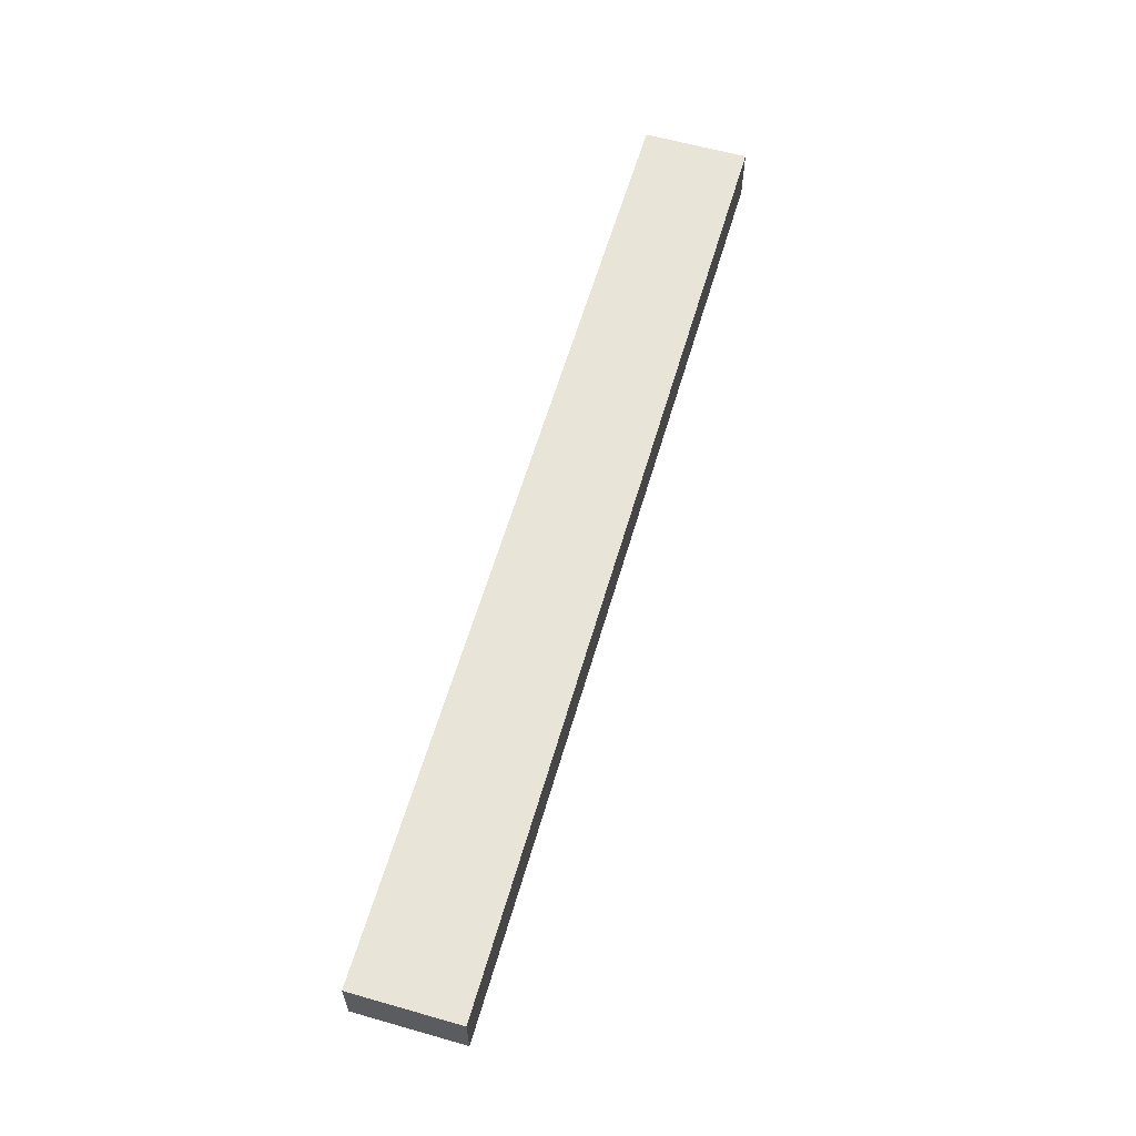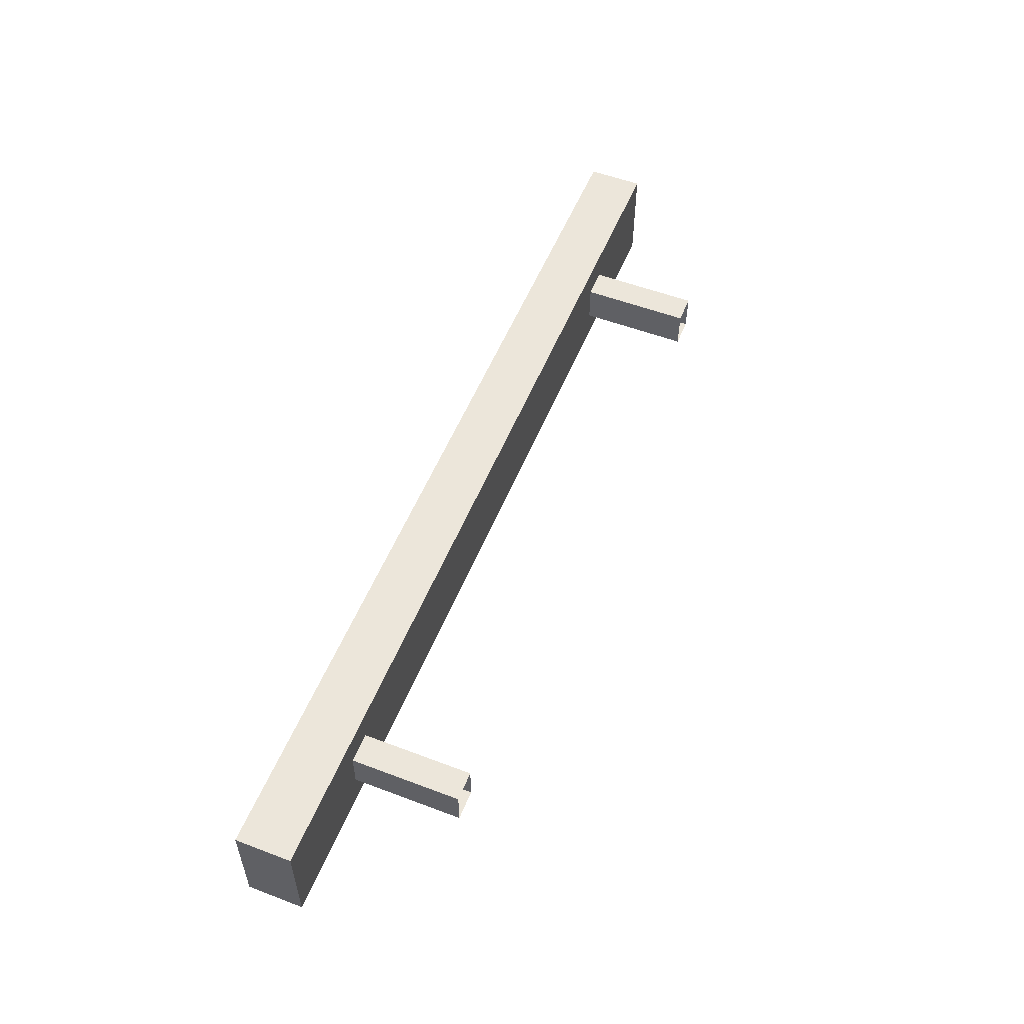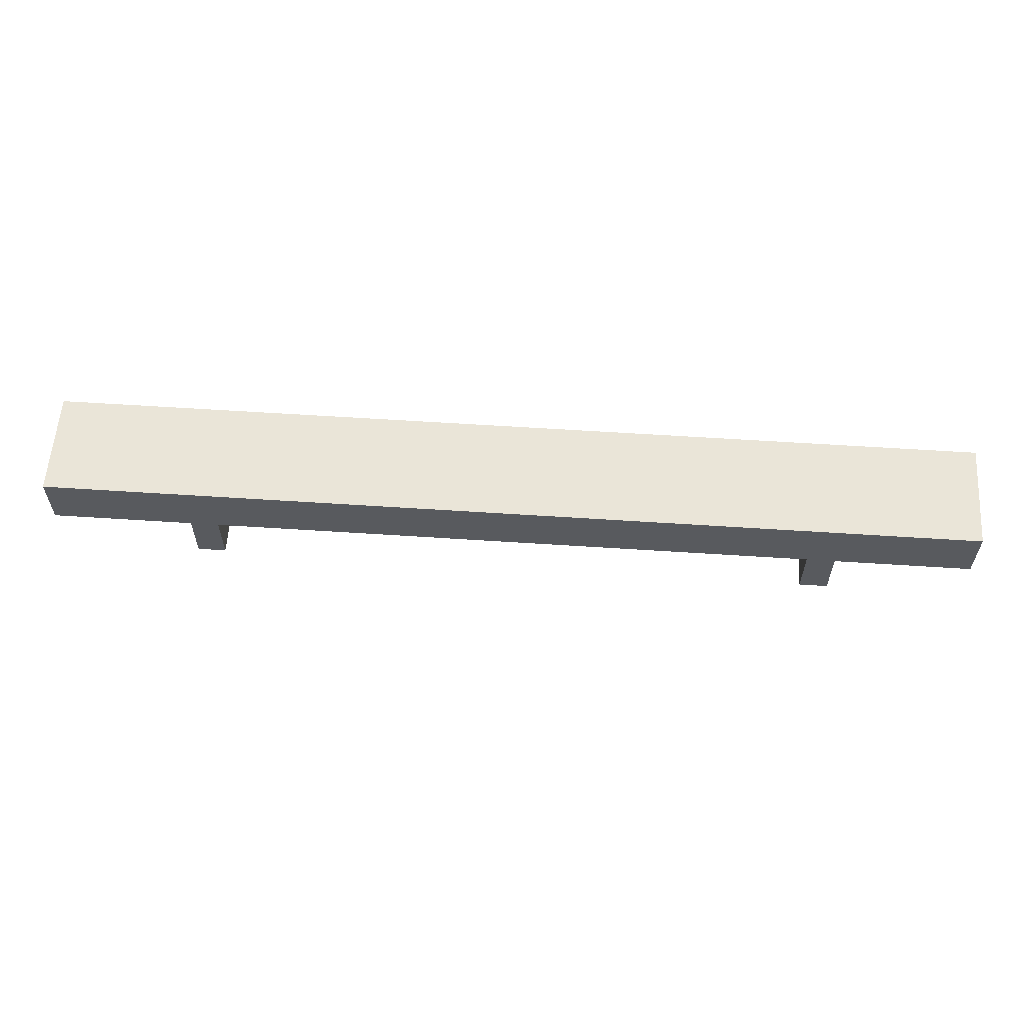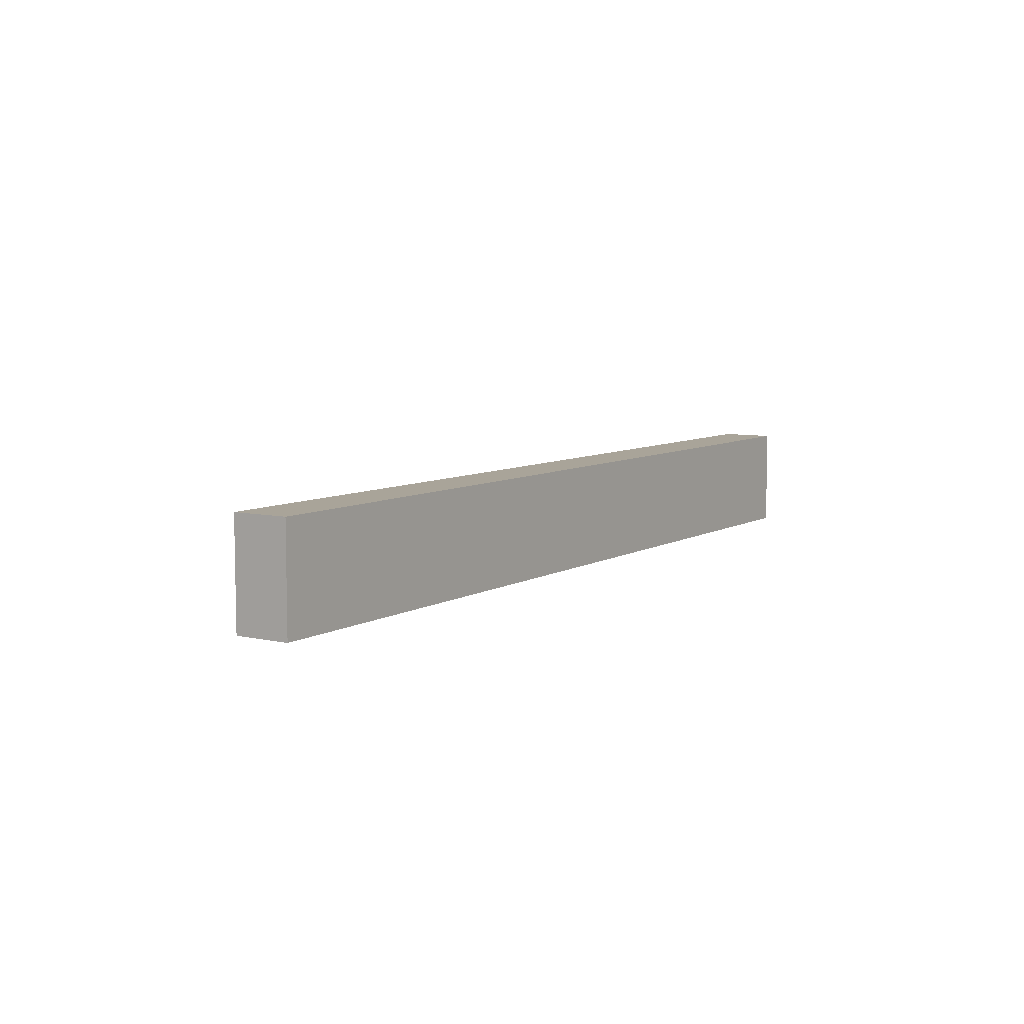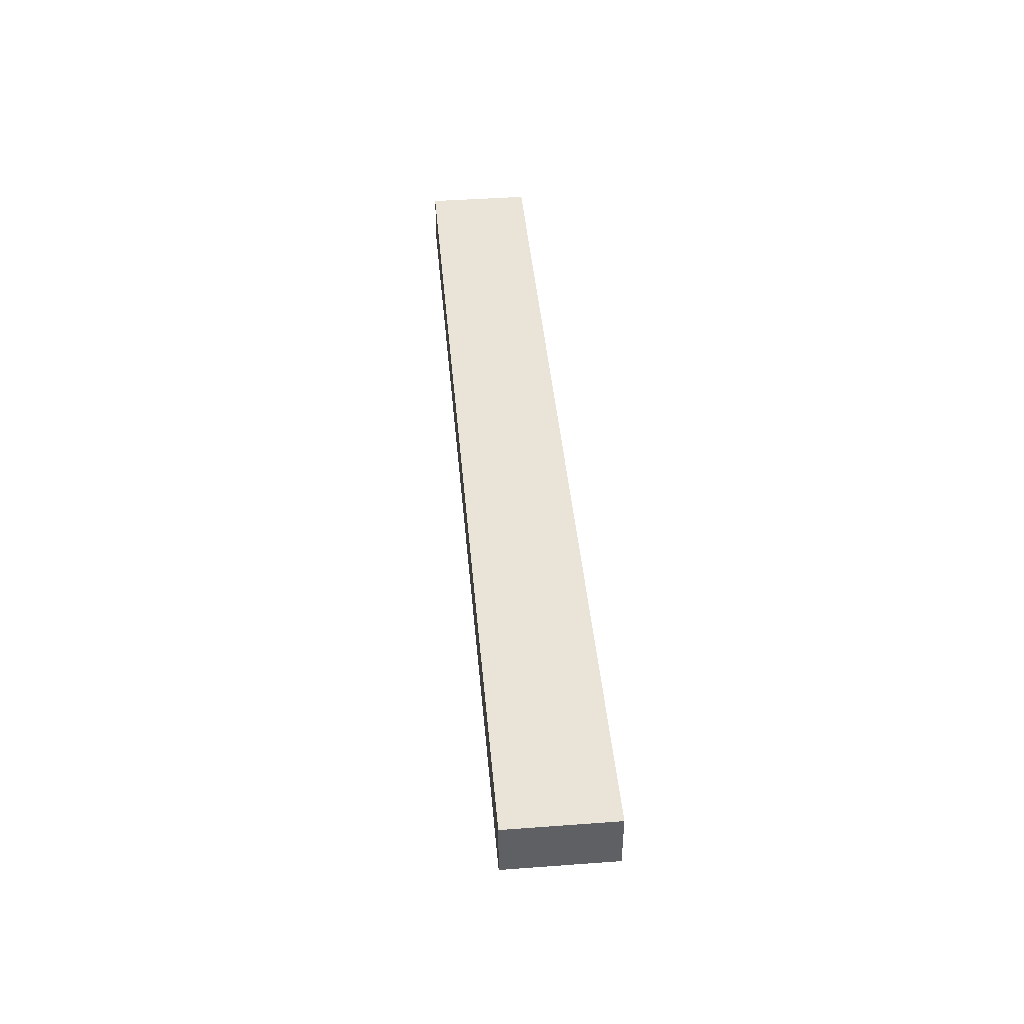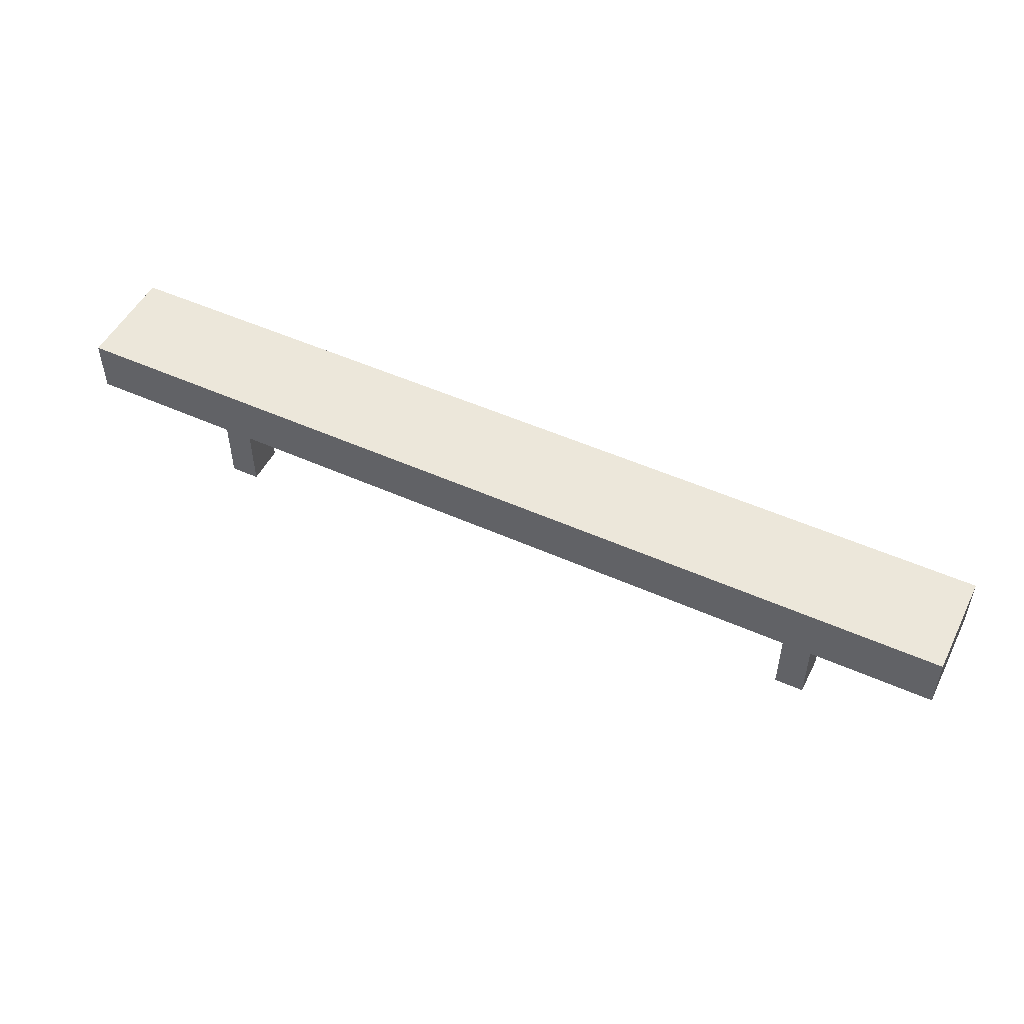
<metadata>
{"format":"obj","ext":"obj","renderer":"f3d","projection":"perspective","resolution":1024,"background":"white","views":[{"elev":60.5,"azim":-73.8,"up":"+Z"},{"elev":54.4,"azim":111.9,"up":"+Y"},{"elev":58.8,"azim":3.9,"up":"+Z"},{"elev":7.3,"azim":-57.2,"up":"+Y"},{"elev":43.1,"azim":85.0,"up":"+Z"},{"elev":50.4,"azim":-153.8,"up":"+Z"}]}
</metadata>
<code>
v 9.368 -0.5516 0.7446
v 8.564 -0.5516 0.7446
v 9.368 0.5516 0.7446
v 8.564 0.5516 0.7446
v 9.368 0.5516 -2.269
v 8.564 0.5516 -2.269
v 9.368 -0.5516 -2.269
v 8.564 -0.5516 -2.269
v -9.368 -0.5516 0.7446
v -8.564 -0.5516 0.7446
v -9.368 0.5516 0.7446
v -8.564 0.5516 0.7446
v -9.368 0.5516 -2.269
v -8.564 0.5516 -2.269
v -9.368 -0.5516 -2.269
v -8.564 -0.5516 -2.269
v -12.86 -1.435 2.269
v 12.86 -1.435 2.269
v -12.86 1.435 2.269
v 12.86 1.435 2.269
v -12.86 1.435 0.7446
v 12.86 1.435 0.7446
v -12.86 -1.435 0.7446
v 12.86 -1.435 0.7446
f 3 5 6 4
f 7 1 2 8
f 2 4 6 8
f 7 5 3 1
f 11 12 14 13
f 15 16 10 9
f 10 16 14 12
f 15 9 11 13
f 17 18 20 19
f 19 20 22 21
f 21 22 24 23
f 23 24 18 17
f 18 24 22 20
f 23 17 19 21

</code>
